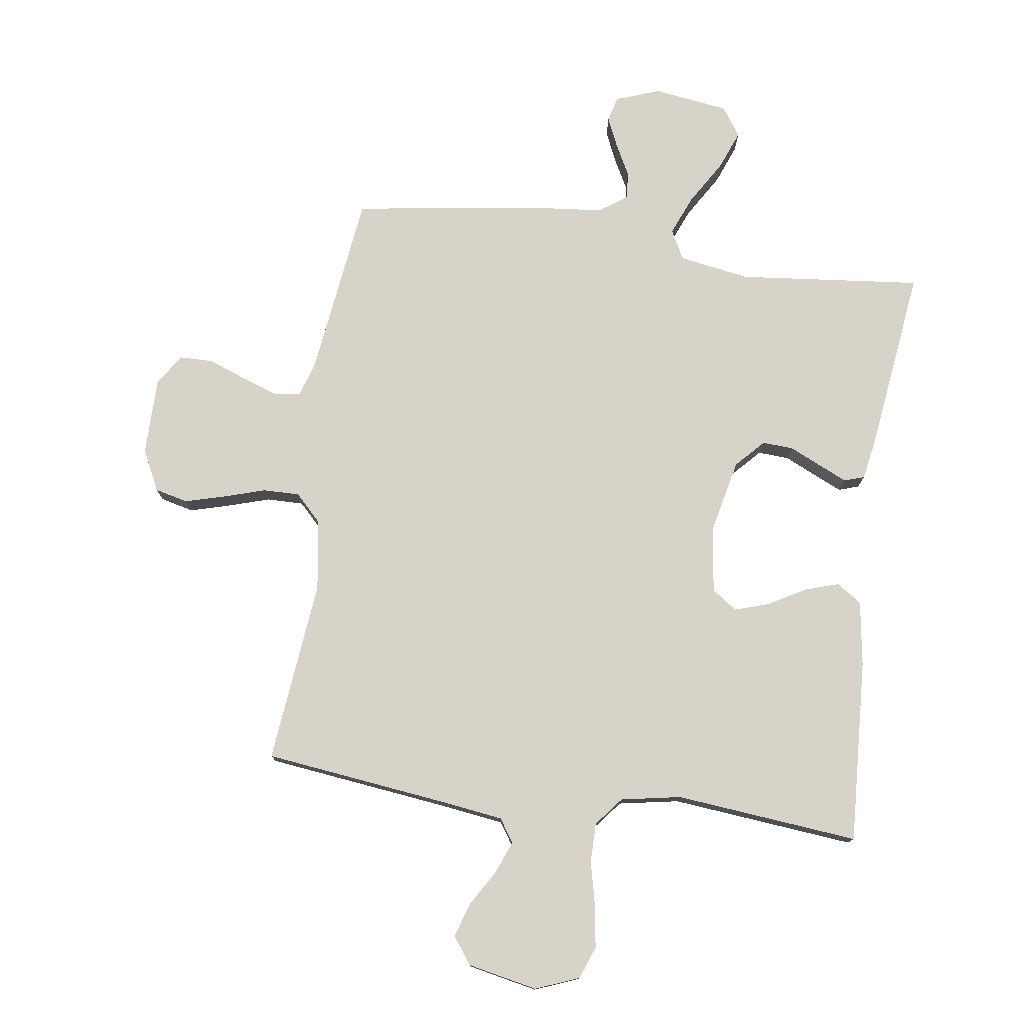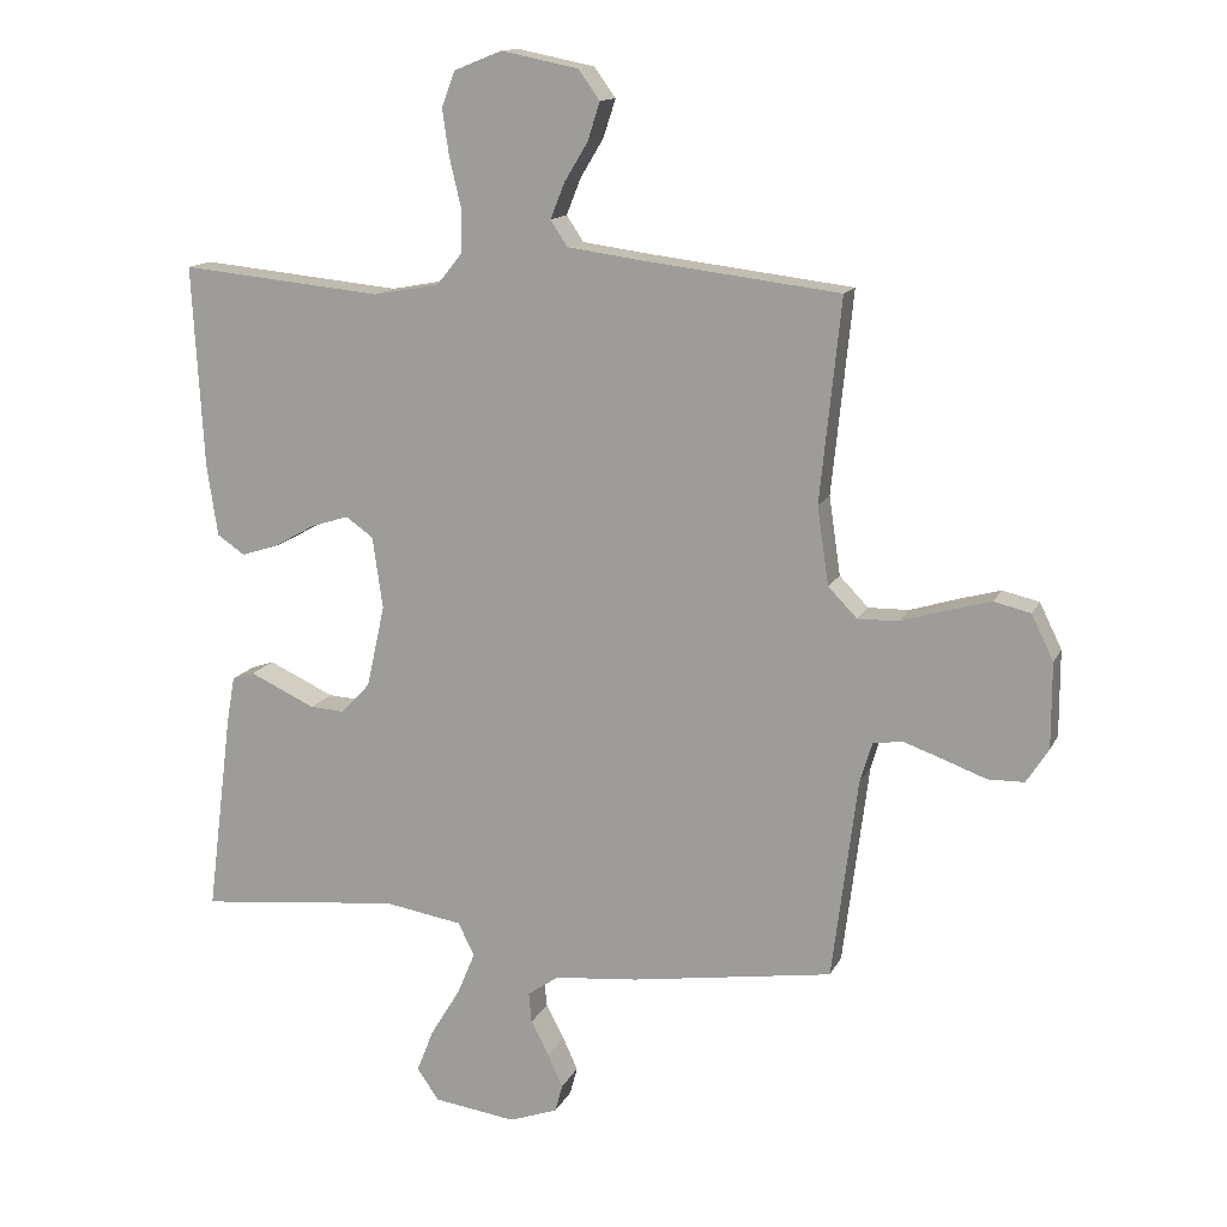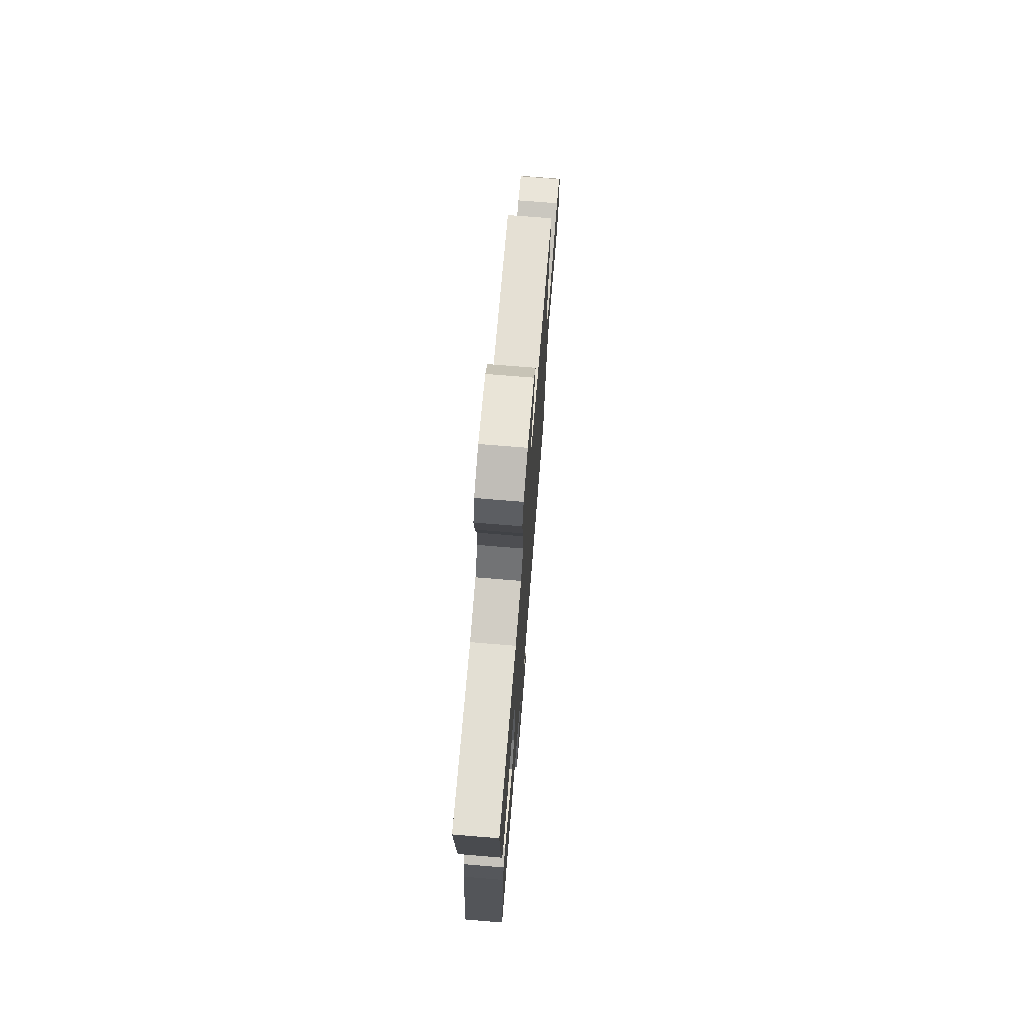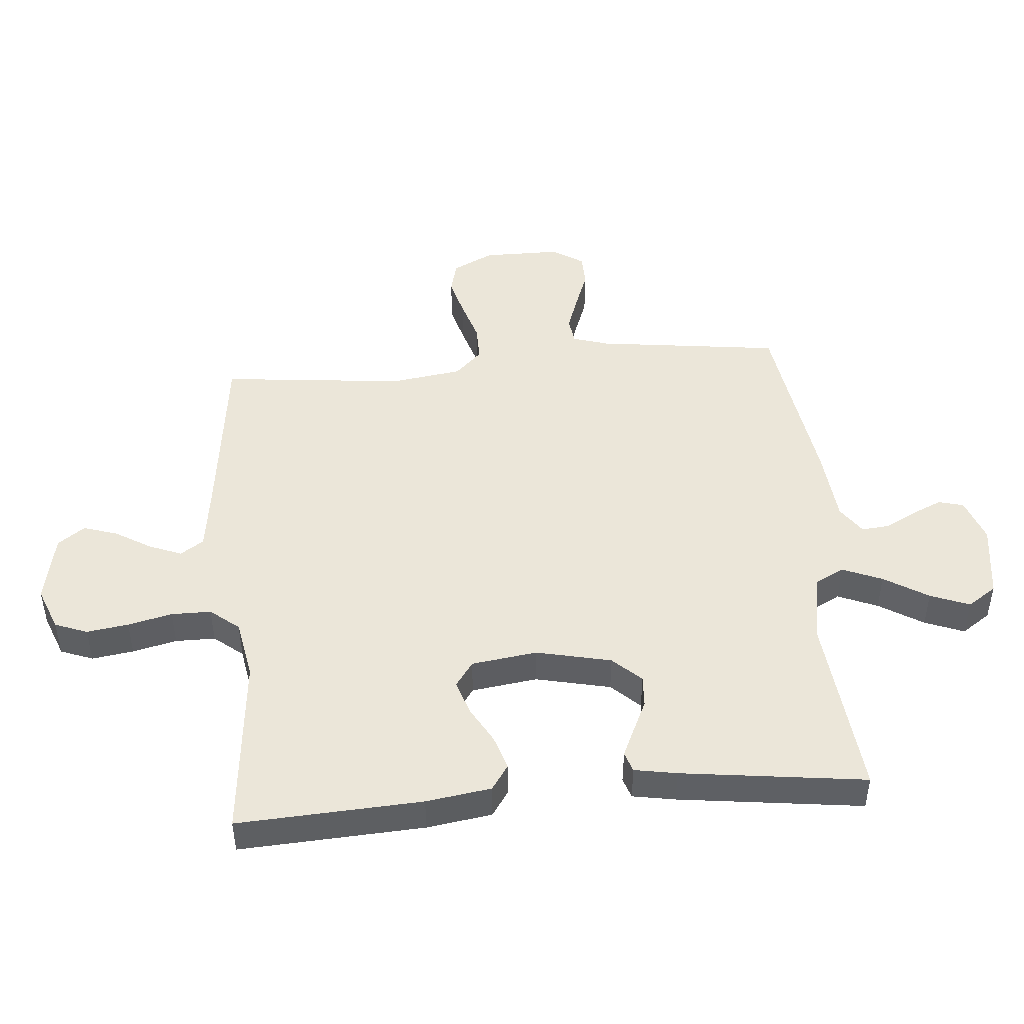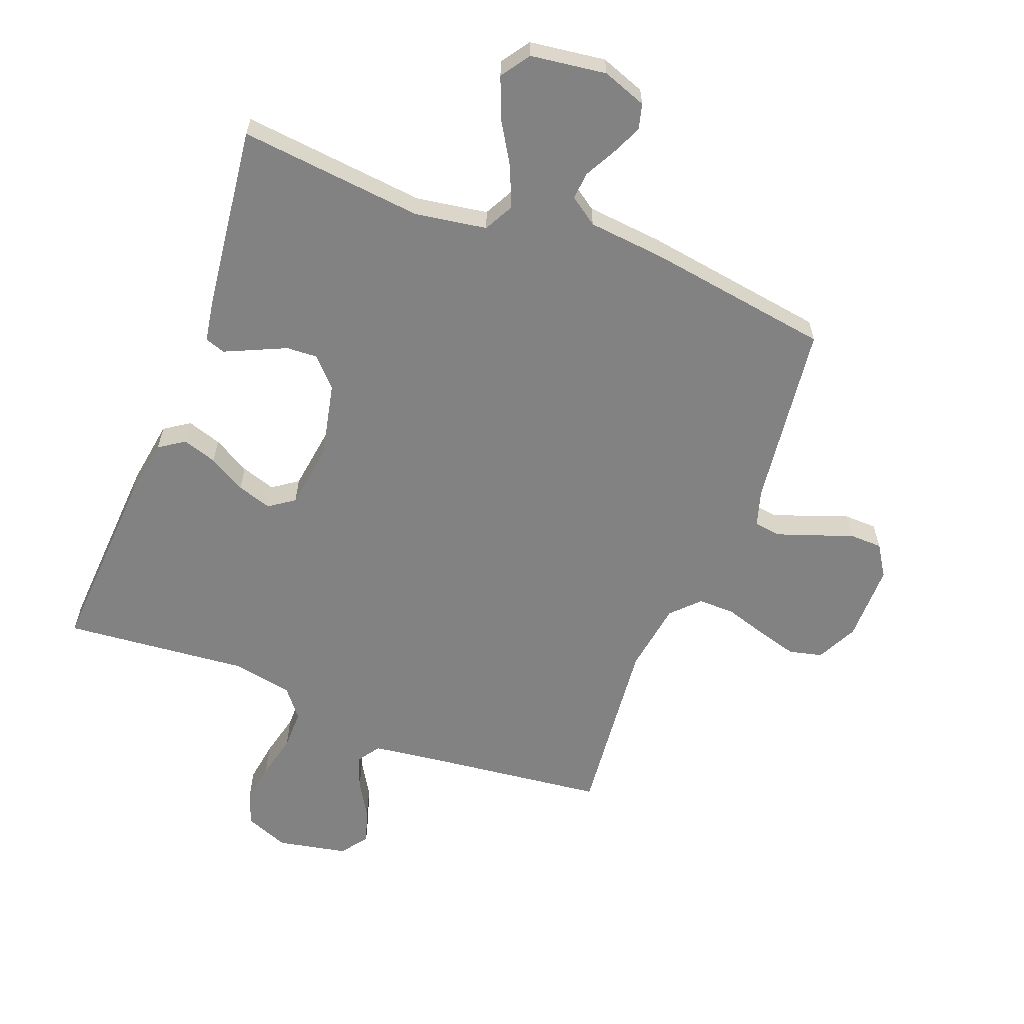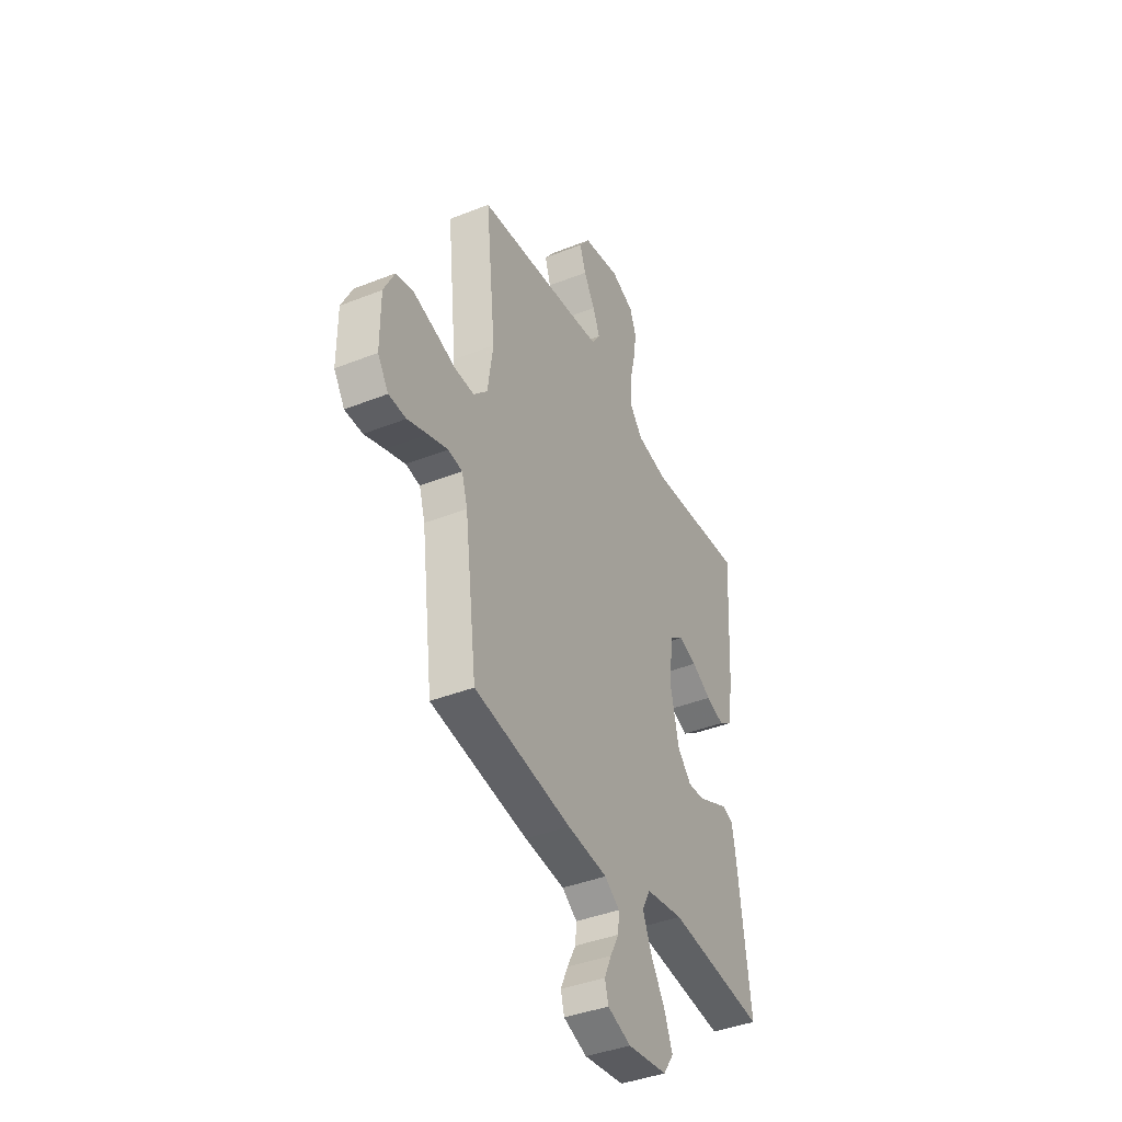
<metadata>
{"format":"obj","ext":"obj","renderer":"f3d","projection":"perspective","resolution":1024,"background":"white","views":[{"elev":77.0,"azim":8.1,"up":"+Y"},{"elev":13.9,"azim":-161.8,"up":"+Z"},{"elev":72.8,"azim":94.7,"up":"+Z"},{"elev":46.9,"azim":85.2,"up":"+Y"},{"elev":-60.9,"azim":158.8,"up":"+Y"},{"elev":-40.7,"azim":-64.1,"up":"+Z"}]}
</metadata>
<code>
v 0.5 0.07 -0.5
v 0.2 0.07 -0.469
v 0.084 0.07 -0.488
v 0.059 0.07 -0.536
v 0.086 0.07 -0.601
v 0.13 0.07 -0.673
v 0.155 0.07 -0.737
v 0.123 0.07 -0.784
v 0 0.07 -0.801
v -0.072 0.07 -0.775
v -0.083 0.07 -0.734
v -0.061 0.07 -0.685
v -0.034 0.07 -0.634
v -0.03 0.07 -0.589
v -0.076 0.07 -0.557
v -0.2 0.07 -0.545
v -0.5 0.07 -0.5
v -0.538 0.07 -0.2
v -0.556 0.07 -0.141
v -0.6 0.07 -0.135
v -0.66 0.07 -0.156
v -0.722 0.07 -0.179
v -0.776 0.07 -0.178
v -0.809 0.07 -0.127
v -0.809 0.07 0
v -0.776 0.07 0.067
v -0.722 0.07 0.08
v -0.657 0.07 0.062
v -0.589 0.07 0.041
v -0.529 0.07 0.04
v -0.486 0.07 0.084
v -0.469 0.07 0.2
v -0.5 0.07 0.5
v -0.2 0.07 0.536
v -0.097 0.07 0.55
v -0.072 0.07 0.588
v -0.093 0.07 0.641
v -0.128 0.07 0.699
v -0.146 0.07 0.755
v -0.114 0.07 0.799
v 0 0.07 0.822
v 0.071 0.07 0.794
v 0.091 0.07 0.741
v 0.081 0.07 0.673
v 0.064 0.07 0.601
v 0.064 0.07 0.536
v 0.102 0.07 0.489
v 0.2 0.07 0.471
v 0.5 0.07 0.5
v 0.483 0.07 0.2
v 0.467 0.07 0.094
v 0.426 0.07 0.066
v 0.37 0.07 0.084
v 0.31 0.07 0.118
v 0.254 0.07 0.136
v 0.213 0.07 0.107
v 0.198 0.07 0
v 0.225 0.07 -0.122
v 0.268 0.07 -0.168
v 0.319 0.07 -0.165
v 0.371 0.07 -0.141
v 0.417 0.07 -0.12
v 0.45 0.07 -0.131
v 0.462 0.07 -0.2
v 0.5 0 -0.5
v 0.2 0 -0.469
v 0.084 0 -0.488
v 0.059 0 -0.536
v 0.086 0 -0.601
v 0.13 0 -0.673
v 0.155 0 -0.737
v 0.123 0 -0.784
v 0 0 -0.801
v -0.072 0 -0.775
v -0.083 0 -0.734
v -0.061 0 -0.685
v -0.034 0 -0.634
v -0.03 0 -0.589
v -0.076 0 -0.557
v -0.2 0 -0.545
v -0.5 0 -0.5
v -0.538 0 -0.2
v -0.556 0 -0.141
v -0.6 0 -0.135
v -0.66 0 -0.156
v -0.722 0 -0.179
v -0.776 0 -0.178
v -0.809 0 -0.127
v -0.809 0 0
v -0.776 0 0.067
v -0.722 0 0.08
v -0.657 0 0.062
v -0.589 0 0.041
v -0.529 0 0.04
v -0.486 0 0.084
v -0.469 0 0.2
v -0.5 0 0.5
v -0.2 0 0.536
v -0.097 0 0.55
v -0.072 0 0.588
v -0.093 0 0.641
v -0.128 0 0.699
v -0.146 0 0.755
v -0.114 0 0.799
v 0 0 0.822
v 0.071 0 0.794
v 0.091 0 0.741
v 0.081 0 0.673
v 0.064 0 0.601
v 0.064 0 0.536
v 0.102 0 0.489
v 0.2 0 0.471
v 0.5 0 0.5
v 0.483 0 0.2
v 0.467 0 0.094
v 0.426 0 0.066
v 0.37 0 0.084
v 0.31 0 0.118
v 0.254 0 0.136
v 0.213 0 0.107
v 0.198 0 0
v 0.225 0 -0.122
v 0.268 0 -0.168
v 0.319 0 -0.165
v 0.371 0 -0.141
v 0.417 0 -0.12
v 0.45 0 -0.131
v 0.462 0 -0.2
f 64 1 2
f 63 64 2
f 62 63 2
f 61 62 2
f 60 61 2
f 59 60 2 3
f 58 59 3
f 57 58 3 4
f 56 57 4
f 52 53 54
f 51 52 54
f 50 51 54
f 49 50 54
f 48 49 54
f 47 48 54 55
f 46 47 55 56
f 43 44 45
f 42 43 45
f 41 42 45
f 40 41 45
f 39 40 45
f 38 39 45
f 37 38 45
f 36 37 45 46
f 46 56 4
f 36 46 4
f 35 36 4
f 32 33 34
f 34 35 4
f 32 34 4
f 31 32 4
f 27 28 29
f 26 27 29
f 25 26 29
f 24 25 29
f 23 24 29
f 22 23 29
f 21 22 29
f 20 21 29 30
f 19 20 30 31
f 15 16 17 18
f 31 4 5
f 19 31 5
f 18 19 5
f 15 18 5
f 14 15 5
f 11 12 13
f 10 11 13
f 9 10 13
f 9 13 14
f 8 9 14
f 7 8 14
f 6 7 14
f 5 6 14
f 66 65 128
f 66 128 127
f 66 127 126
f 66 126 125
f 66 125 124
f 67 66 124 123
f 67 123 122
f 68 67 122 121
f 68 121 120
f 118 117 116
f 118 116 115
f 118 115 114
f 118 114 113
f 118 113 112
f 119 118 112 111
f 120 119 111 110
f 109 108 107
f 109 107 106
f 109 106 105
f 109 105 104
f 109 104 103
f 109 103 102
f 109 102 101
f 110 109 101 100
f 68 120 110
f 68 110 100
f 68 100 99
f 98 97 96
f 68 99 98
f 68 98 96
f 68 96 95
f 93 92 91
f 93 91 90
f 93 90 89
f 93 89 88
f 93 88 87
f 93 87 86
f 93 86 85
f 94 93 85 84
f 95 94 84 83
f 82 81 80 79
f 69 68 95
f 69 95 83
f 69 83 82
f 69 82 79
f 69 79 78
f 77 76 75
f 77 75 74
f 77 74 73
f 78 77 73
f 78 73 72
f 78 72 71
f 78 71 70
f 78 70 69
f 1 65 66 2
f 2 66 67 3
f 3 67 68 4
f 4 68 69 5
f 5 69 70 6
f 6 70 71 7
f 7 71 72 8
f 8 72 73 9
f 9 73 74 10
f 10 74 75 11
f 11 75 76 12
f 12 76 77 13
f 13 77 78 14
f 14 78 79 15
f 15 79 80 16
f 16 80 81 17
f 17 81 82 18
f 18 82 83 19
f 19 83 84 20
f 20 84 85 21
f 21 85 86 22
f 22 86 87 23
f 23 87 88 24
f 24 88 89 25
f 25 89 90 26
f 26 90 91 27
f 27 91 92 28
f 28 92 93 29
f 29 93 94 30
f 30 94 95 31
f 31 95 96 32
f 32 96 97 33
f 33 97 98 34
f 34 98 99 35
f 35 99 100 36
f 36 100 101 37
f 37 101 102 38
f 38 102 103 39
f 39 103 104 40
f 40 104 105 41
f 41 105 106 42
f 42 106 107 43
f 43 107 108 44
f 44 108 109 45
f 45 109 110 46
f 46 110 111 47
f 47 111 112 48
f 48 112 113 49
f 49 113 114 50
f 50 114 115 51
f 51 115 116 52
f 52 116 117 53
f 53 117 118 54
f 54 118 119 55
f 55 119 120 56
f 56 120 121 57
f 57 121 122 58
f 58 122 123 59
f 59 123 124 60
f 60 124 125 61
f 61 125 126 62
f 62 126 127 63
f 63 127 128 64
f 64 128 65 1

</code>
